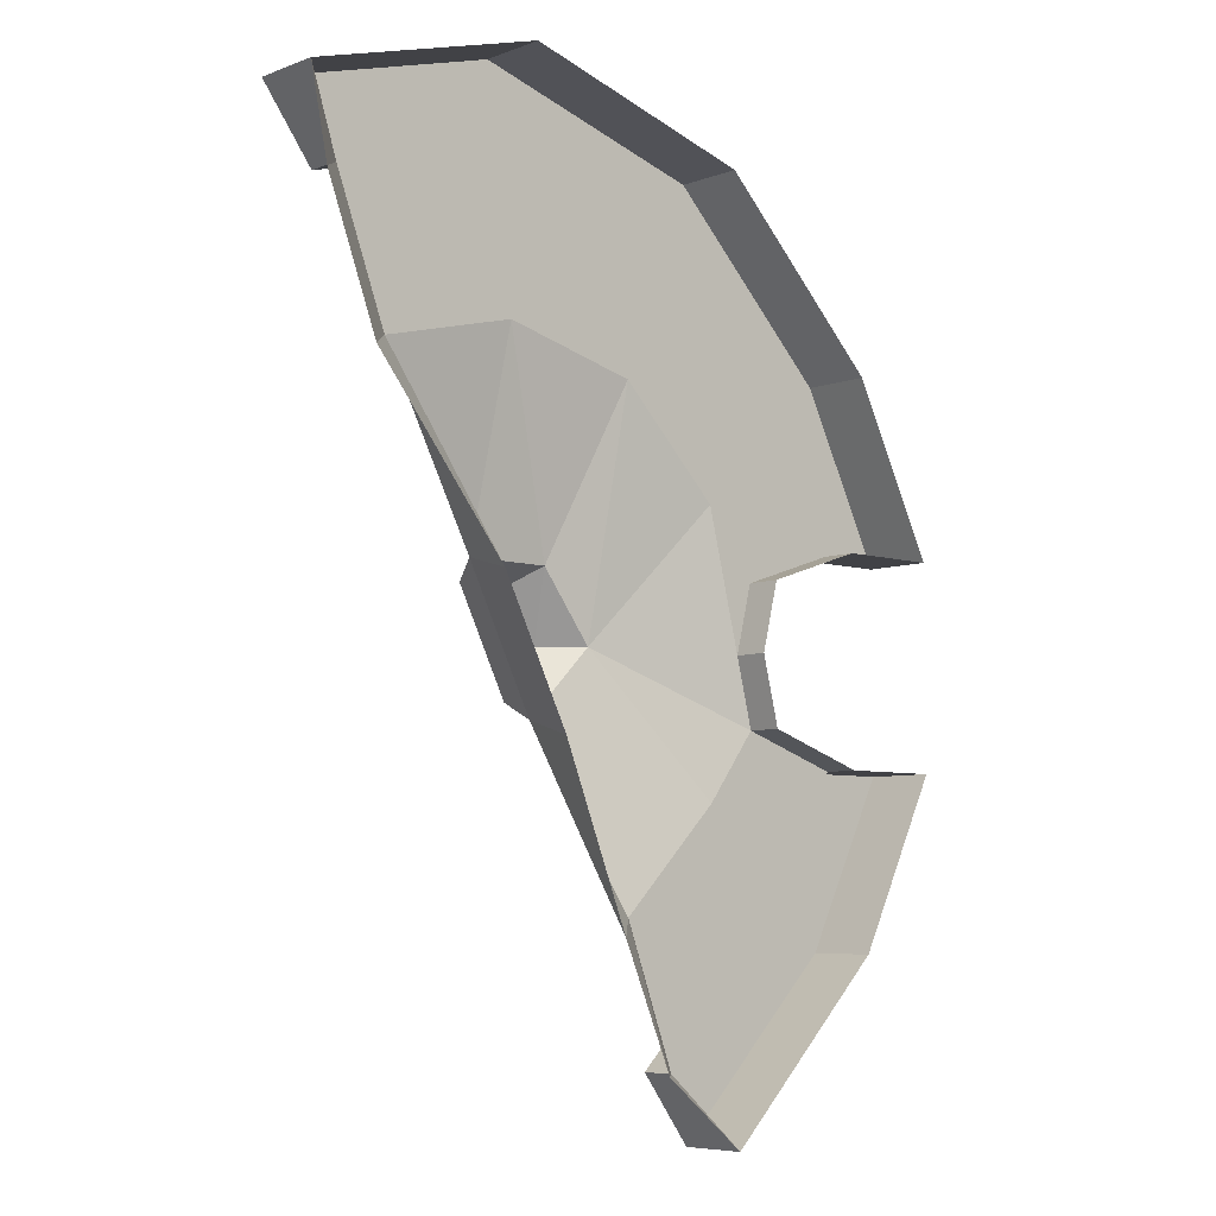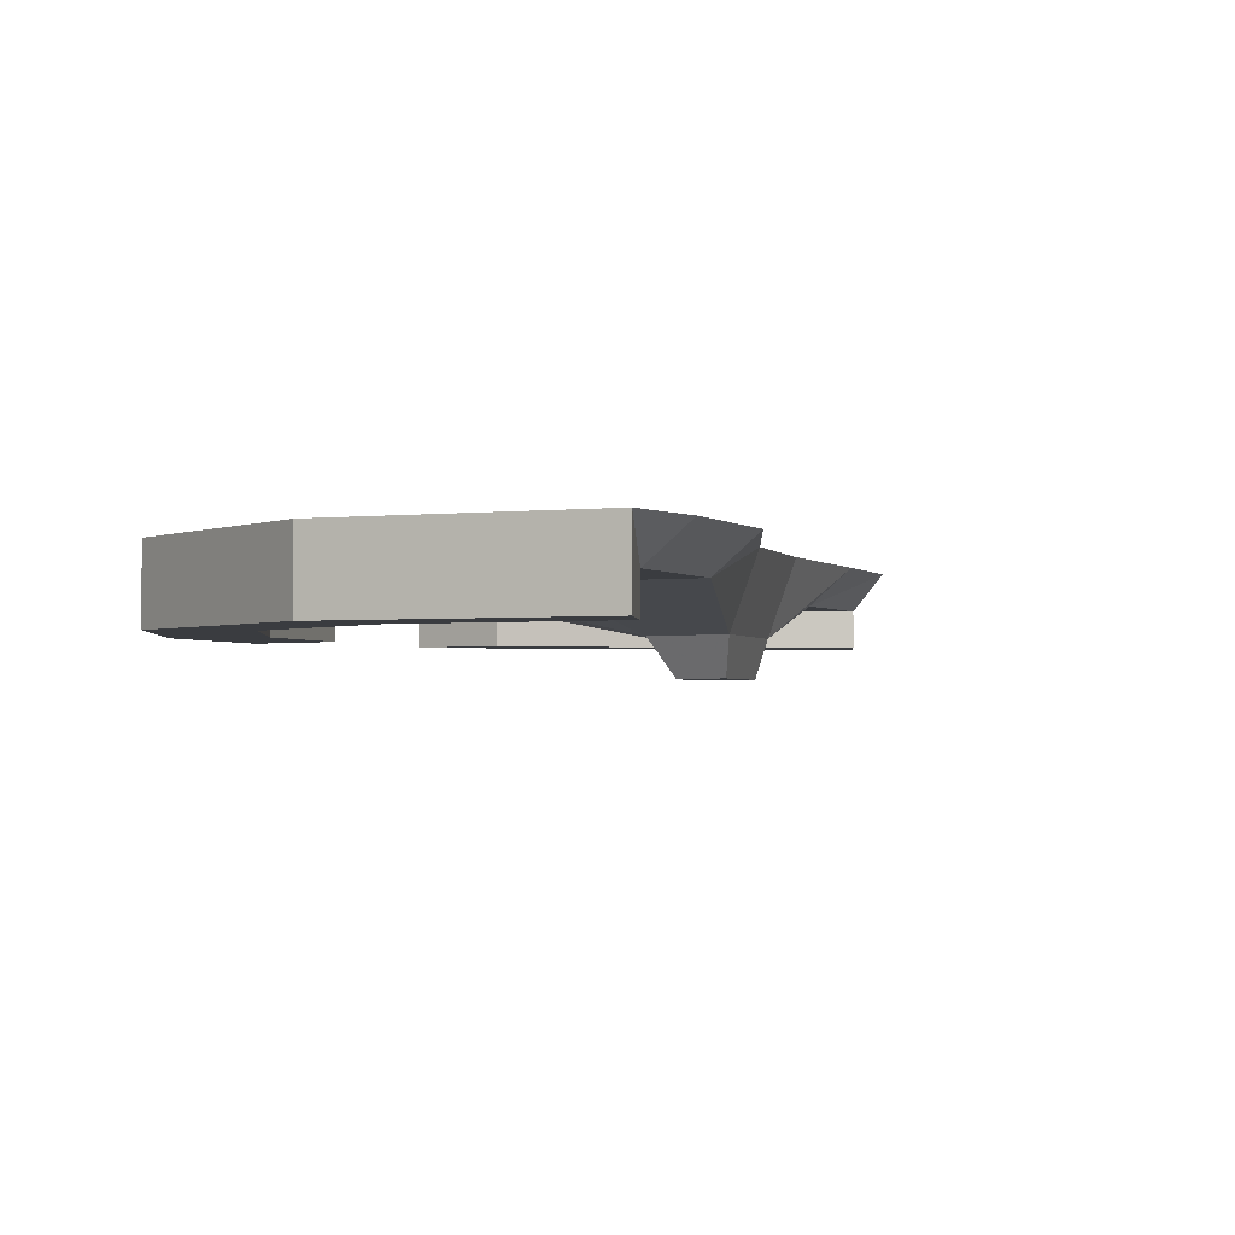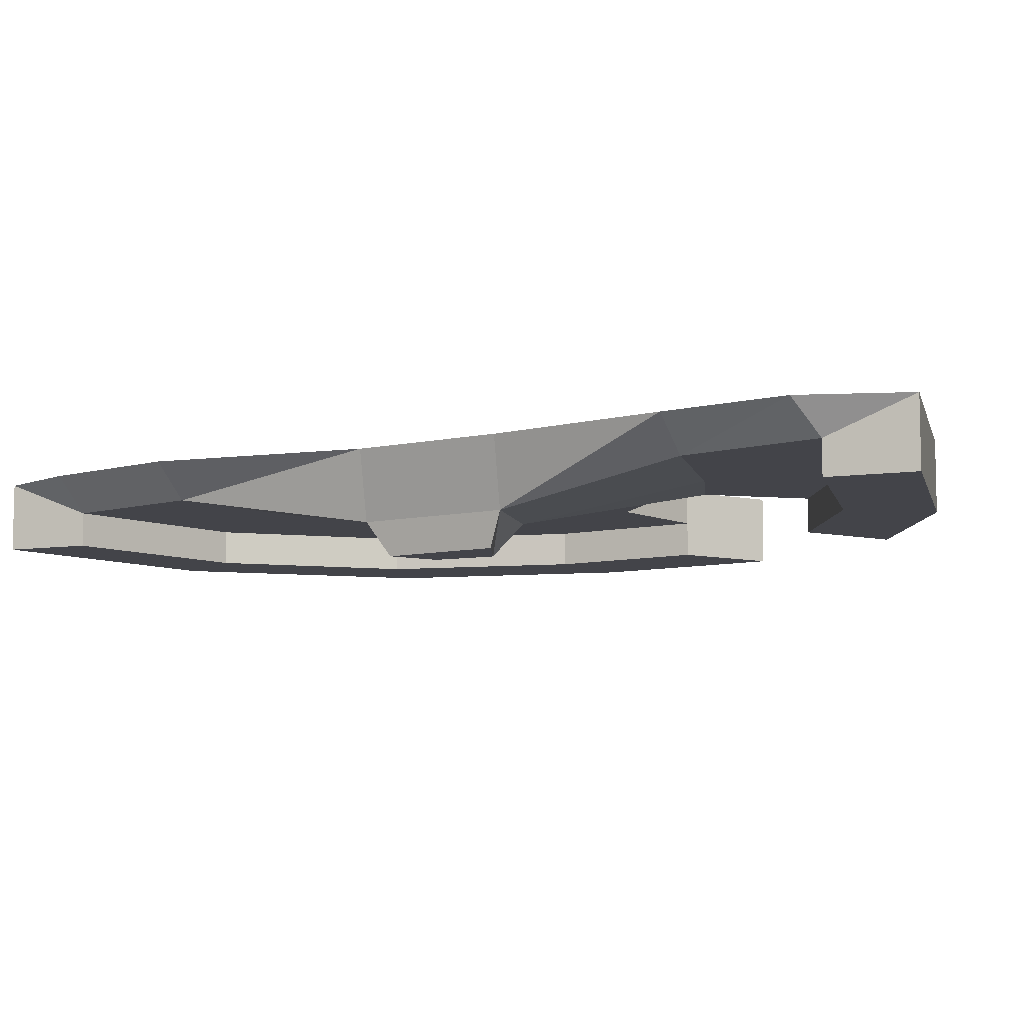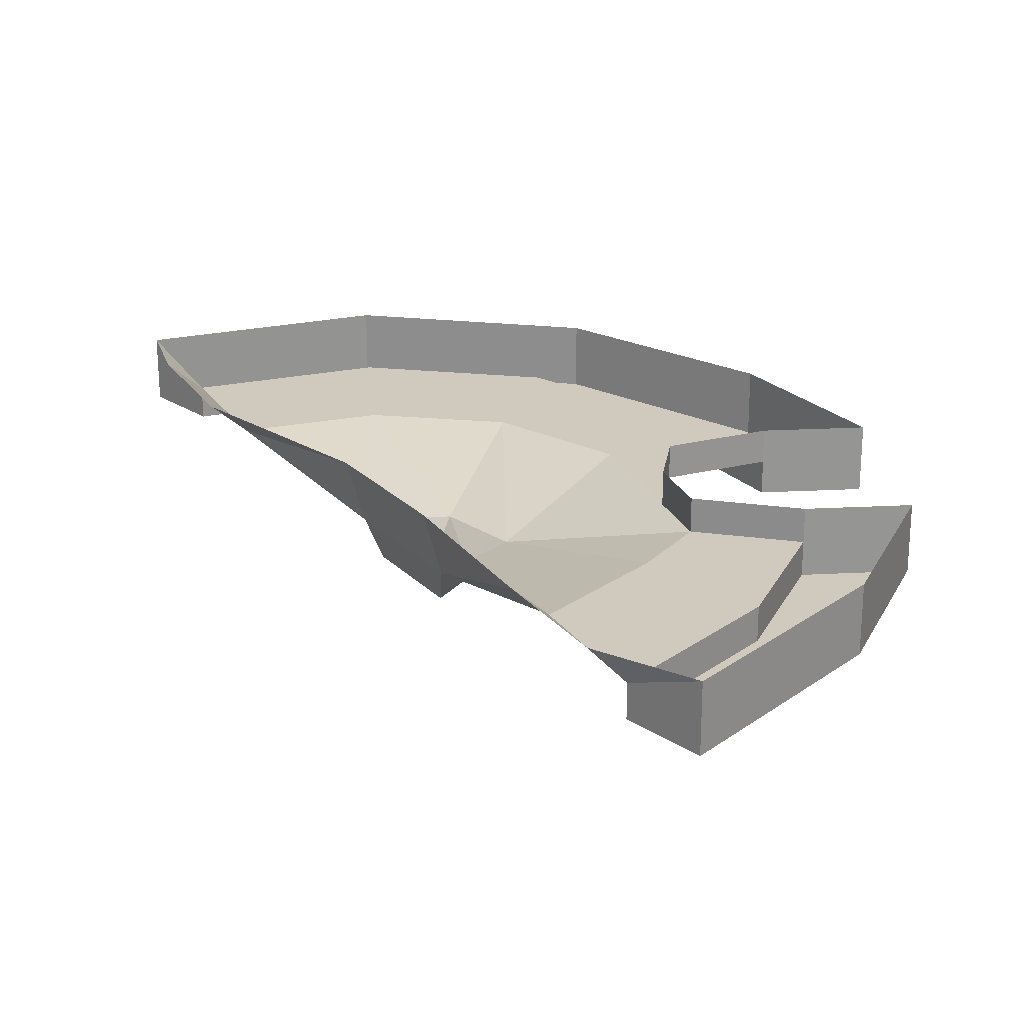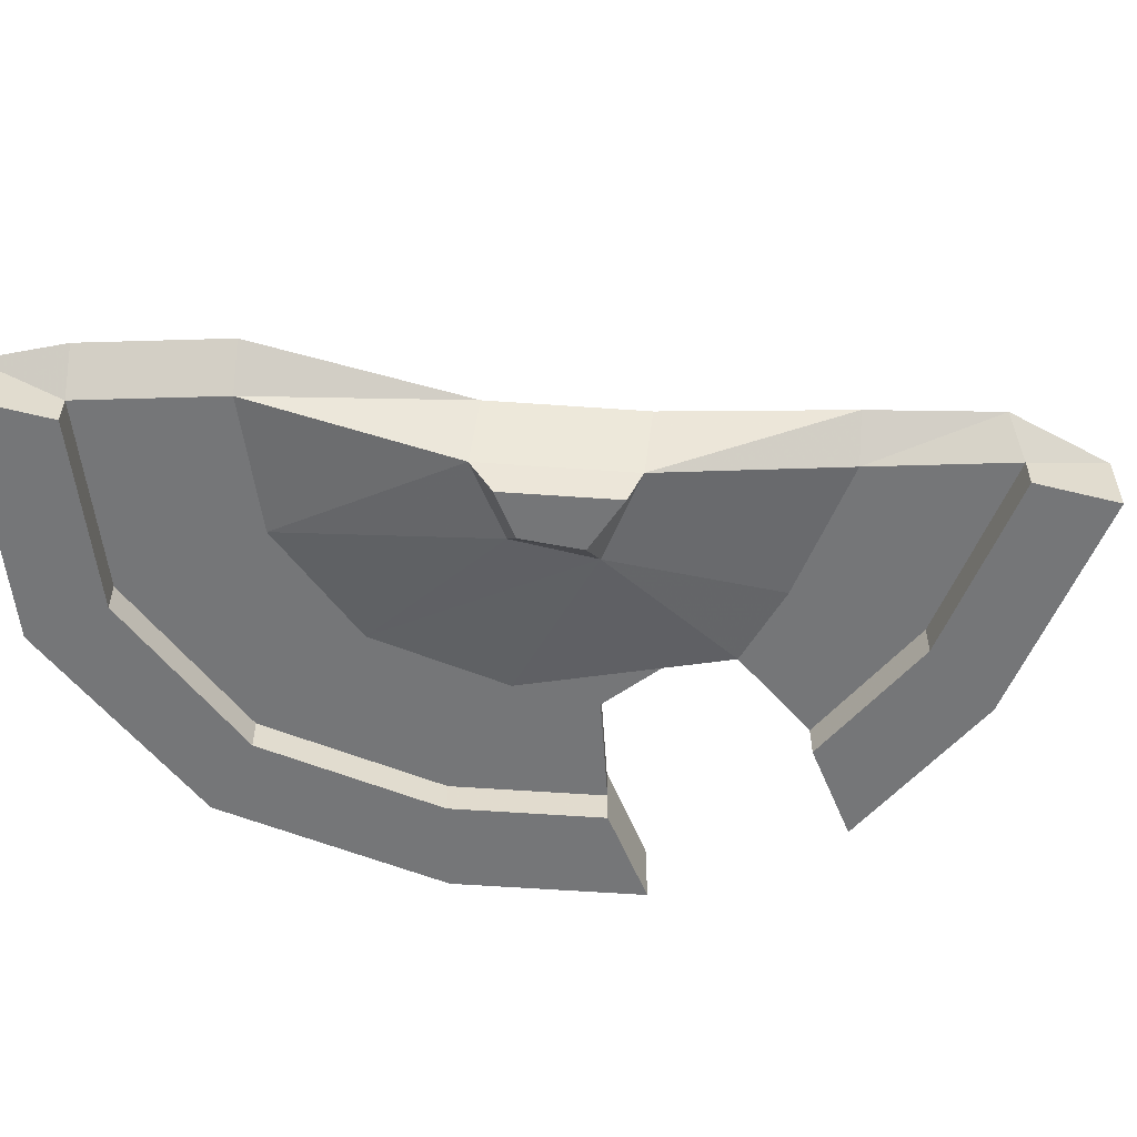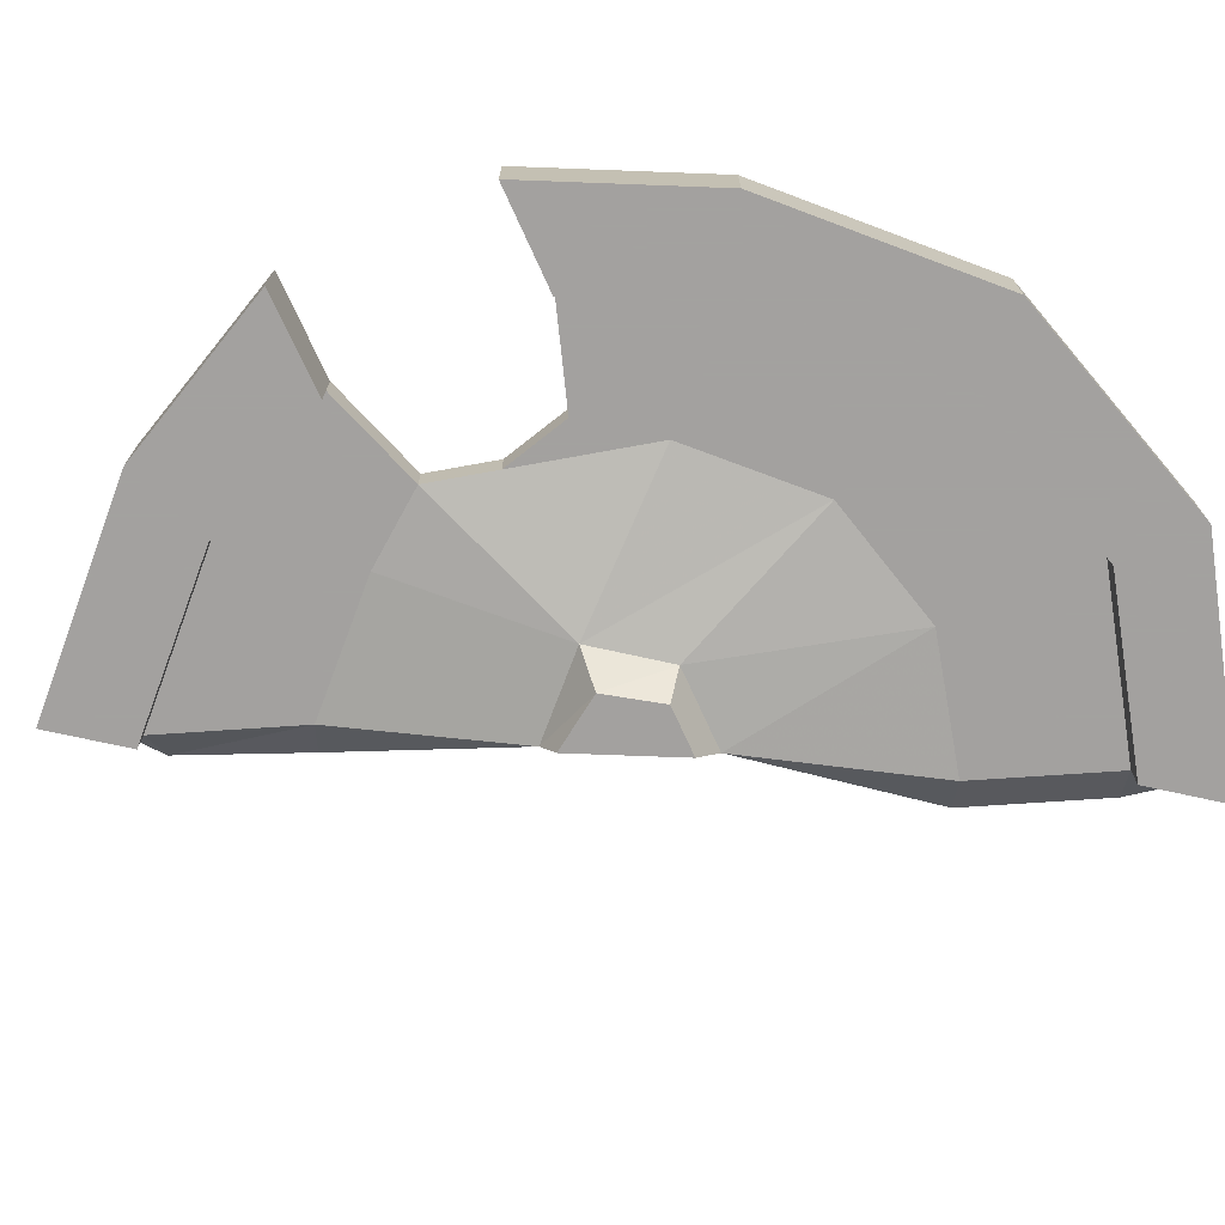
<metadata>
{"format":"obj","ext":"obj","renderer":"f3d","projection":"perspective","resolution":1024,"background":"white","views":[{"elev":-6.6,"azim":137.7,"up":"+Z"},{"elev":-1.9,"azim":40.9,"up":"+Y"},{"elev":-8.5,"azim":148.2,"up":"+Y"},{"elev":23.1,"azim":174.9,"up":"+Y"},{"elev":-56.8,"azim":112.3,"up":"+Y"},{"elev":-72.3,"azim":-65.6,"up":"+Y"}]}
</metadata>
<code>
v 0 -0.03125 0.2344
v -0.1094 -0.03125 0.2031
v -0.08594 -0.03125 0.1719
v 0 -0.03125 0.1953
v 0.1094 -0.03125 0.2031
v 0.1094 0 0.2031
v 0 0 0.2344
v -0.1094 0 0.2031
v -0.1875 -0.03125 0.125
v -0.1484 -0.03125 0.1094
v -0.1484 -0.01562 0.1094
v -0.08594 -0.01562 0.1719
v 0 -0.01562 0.1953
v 0.08594 -0.03125 0.1719
v 0.08594 -0.01562 0.1719
v 0.1016 0 0.1641
v 0.07812 0 0.1016
v 0.0625 -0.01562 0.1094
v 0.01562 0 0.02344
v 0.007812 -0.03125 0.03125
v -0.01562 0 -0.03906
v -0.02344 -0.03125 -0.03125
v -0.04688 0 -0.1172
v -0.0625 -0.01562 -0.1094
v -0.07031 0 -0.1719
v -0.08594 -0.01562 -0.1719
v -0.1094 0 -0.2031
v -0.08594 -0.03125 -0.1719
v -0.1094 -0.03125 -0.2031
v -0.1875 0 -0.125
v -0.1875 -0.03125 -0.125
v -0.2266 0 -0.04688
v -0.2266 -0.03125 -0.04688
v -0.1797 -0.01562 -0.04688
v -0.1797 0 -0.04688
v -0.1328 0 -0.03125
v -0.1328 -0.01562 -0.03125
v -0.125 0 0
v -0.125 -0.01562 0
v -0.1328 0 0.03125
v -0.1328 -0.01562 0.03125
v -0.1797 0 0.04688
v -0.1797 -0.01562 0.04688
v -0.2266 0 0.04688
v -0.1797 -0.03125 0.04688
v -0.2266 -0.03125 0.04688
v -0.1875 0 0.125
v -0.1094 -0.01562 0.0625
v -0.0625 -0.01562 0.1094
v 0 -0.01562 0.125
v -0.03125 -0.03125 0.03125
v -0.05469 -0.03125 0
v -0.03906 -0.04688 0
v -0.02344 -0.04688 0.02344
v 0 -0.04688 0.02344
v -0.02344 -0.04688 -0.02344
v -0.1094 -0.01562 -0.0625
v -0.1484 -0.01562 -0.1094
v -0.1484 -0.03125 -0.1094
v -0.1797 -0.03125 -0.04688
f 1 2 3
f 1 3 4
f 1 4 5
f 2 9 3
f 3 9 10
f 4 14 5
f 10 9 46
f 10 46 45
f 11 43 41
f 11 41 48
f 11 48 12
f 12 48 49
f 12 49 13
f 13 49 50
f 13 50 15
f 50 18 15
f 24 57 58
f 24 58 26
f 28 59 29
f 29 59 31
f 31 59 60
f 31 60 33
f 34 58 57
f 34 57 37
f 1 5 6
f 1 6 7
f 1 7 2
f 2 7 8
f 2 8 9
f 3 10 11
f 3 11 12
f 3 12 4
f 4 12 13
f 4 13 14
f 27 29 30
f 30 29 31
f 30 31 32
f 32 31 33
f 44 46 47
f 47 46 9
f 47 9 8
f 10 45 43
f 10 43 11
f 13 15 14
f 26 58 59
f 26 59 28
f 34 60 58
f 60 59 58
f 5 14 15
f 5 15 6
f 6 15 16
f 16 15 17
f 17 15 18
f 17 18 19
f 19 18 20
f 19 20 21
f 21 20 22
f 21 22 23
f 23 22 24
f 23 24 25
f 25 24 26
f 25 26 27
f 27 26 28
f 27 28 29
f 20 55 22
f 22 55 56
f 32 33 34
f 32 34 35
f 35 34 36
f 36 34 37
f 36 37 38
f 38 37 39
f 38 39 40
f 40 39 41
f 40 41 42
f 42 41 43
f 42 43 44
f 44 43 45
f 44 45 46
f 33 60 34
f 50 49 51
f 50 51 20
f 50 20 18
f 49 48 52
f 49 52 51
f 22 52 57
f 22 57 24
f 37 57 52
f 37 52 39
f 39 52 48
f 39 48 41
f 51 52 53
f 51 53 54
f 51 54 20
f 20 54 55
f 22 56 53
f 22 53 52
f 53 56 54
f 54 56 55

</code>
